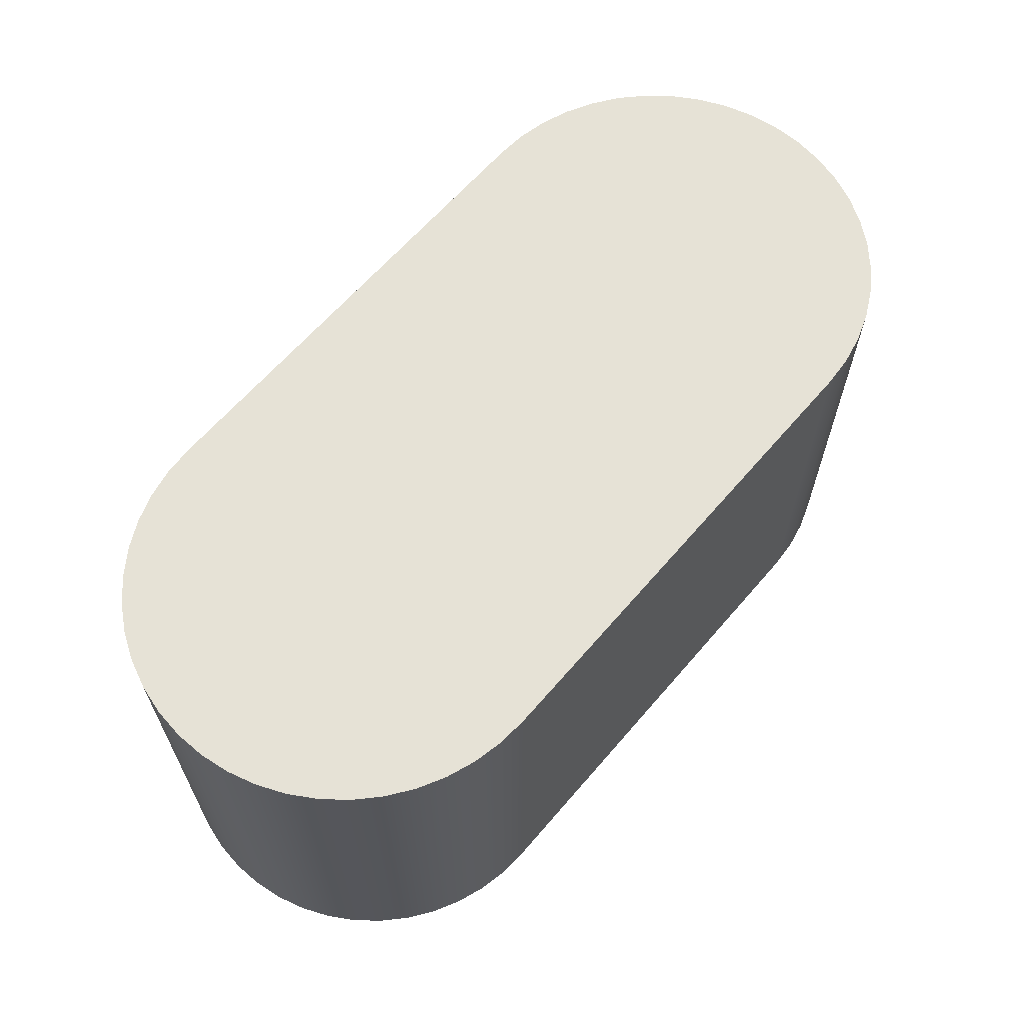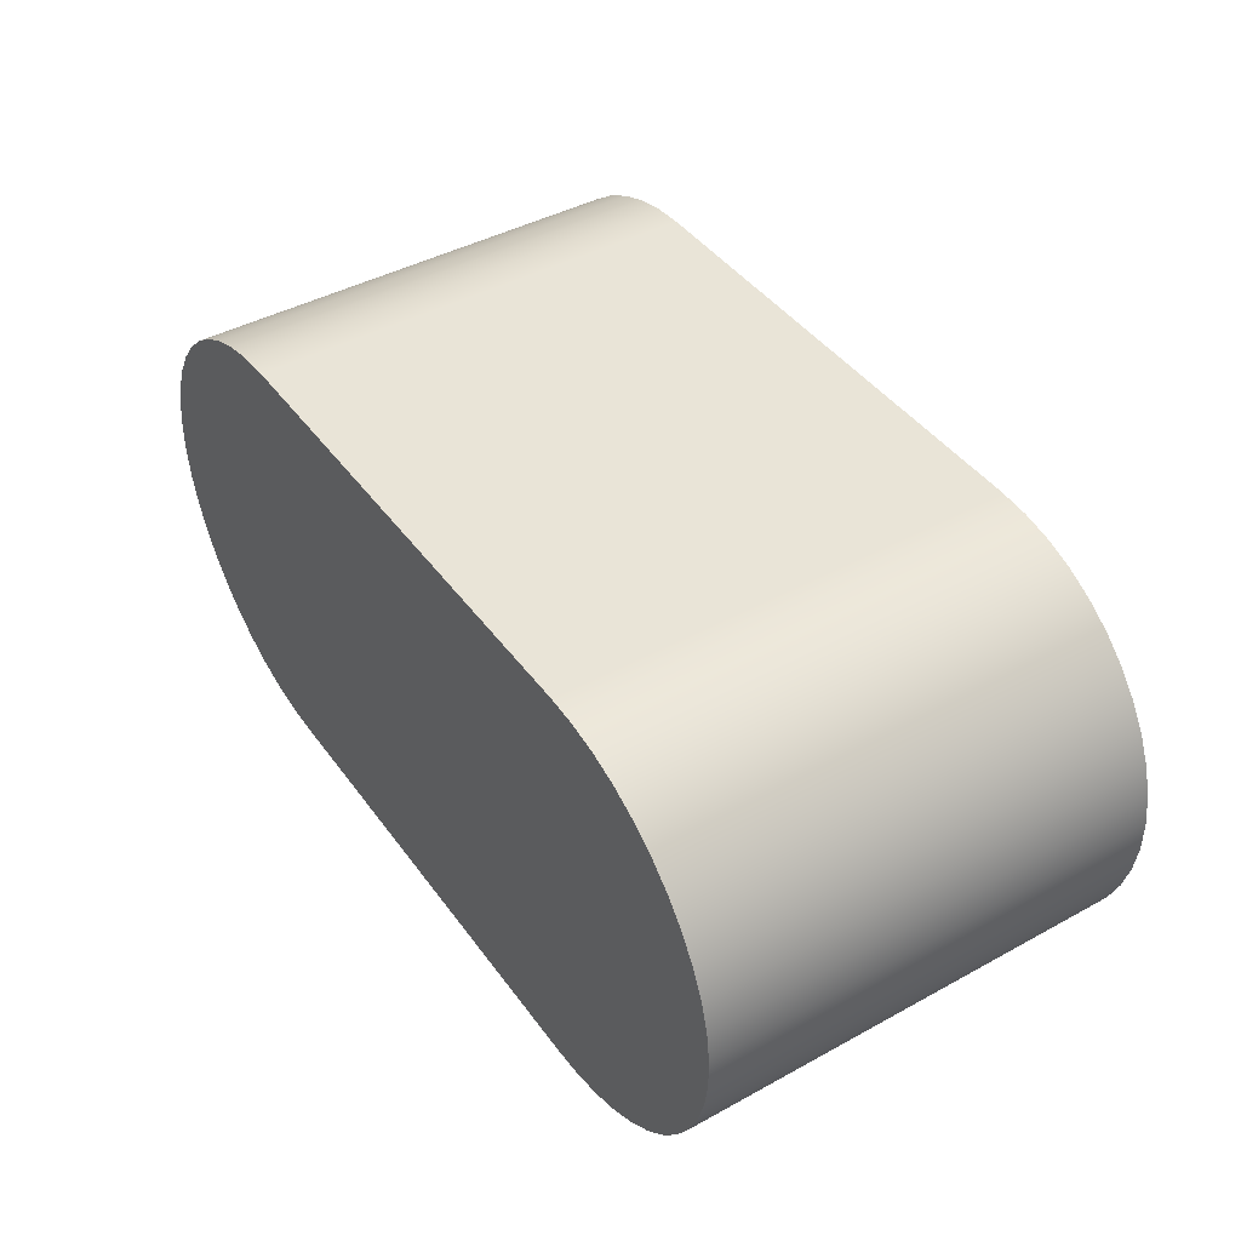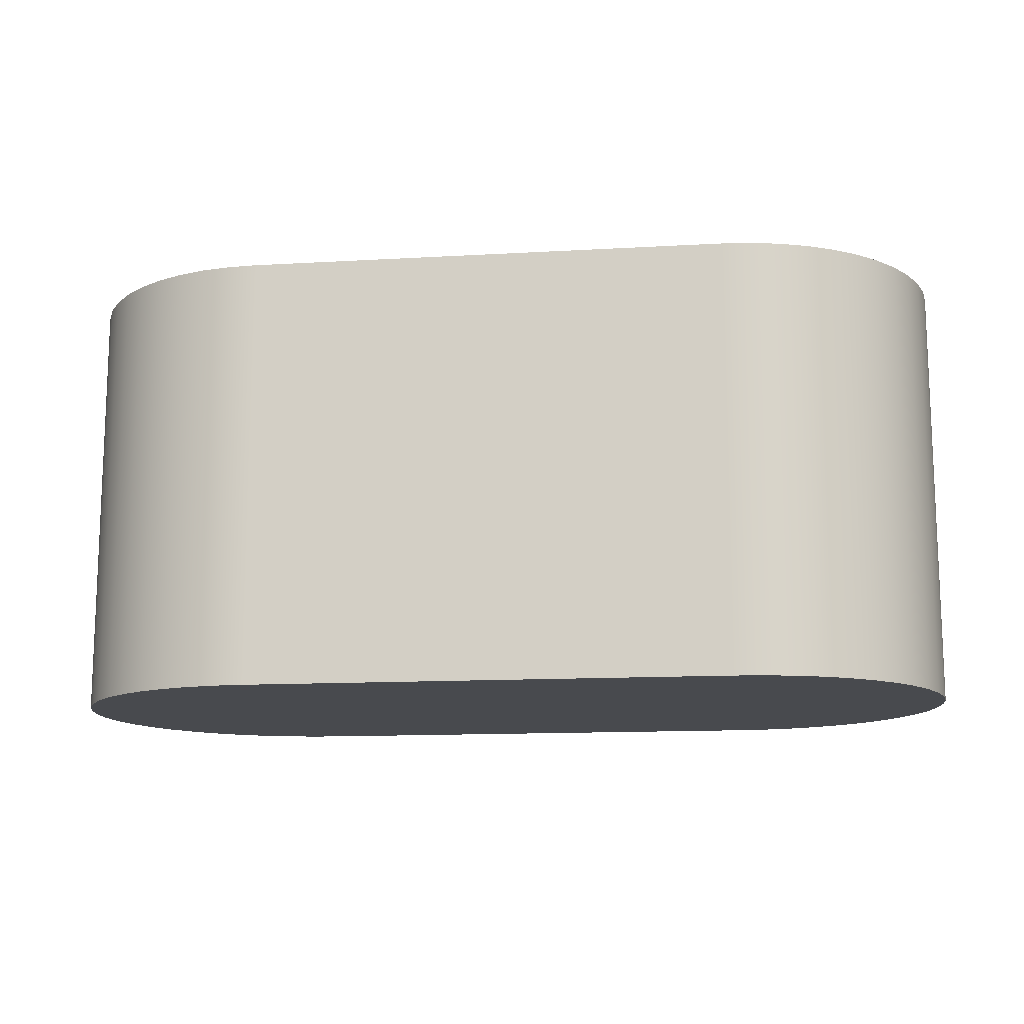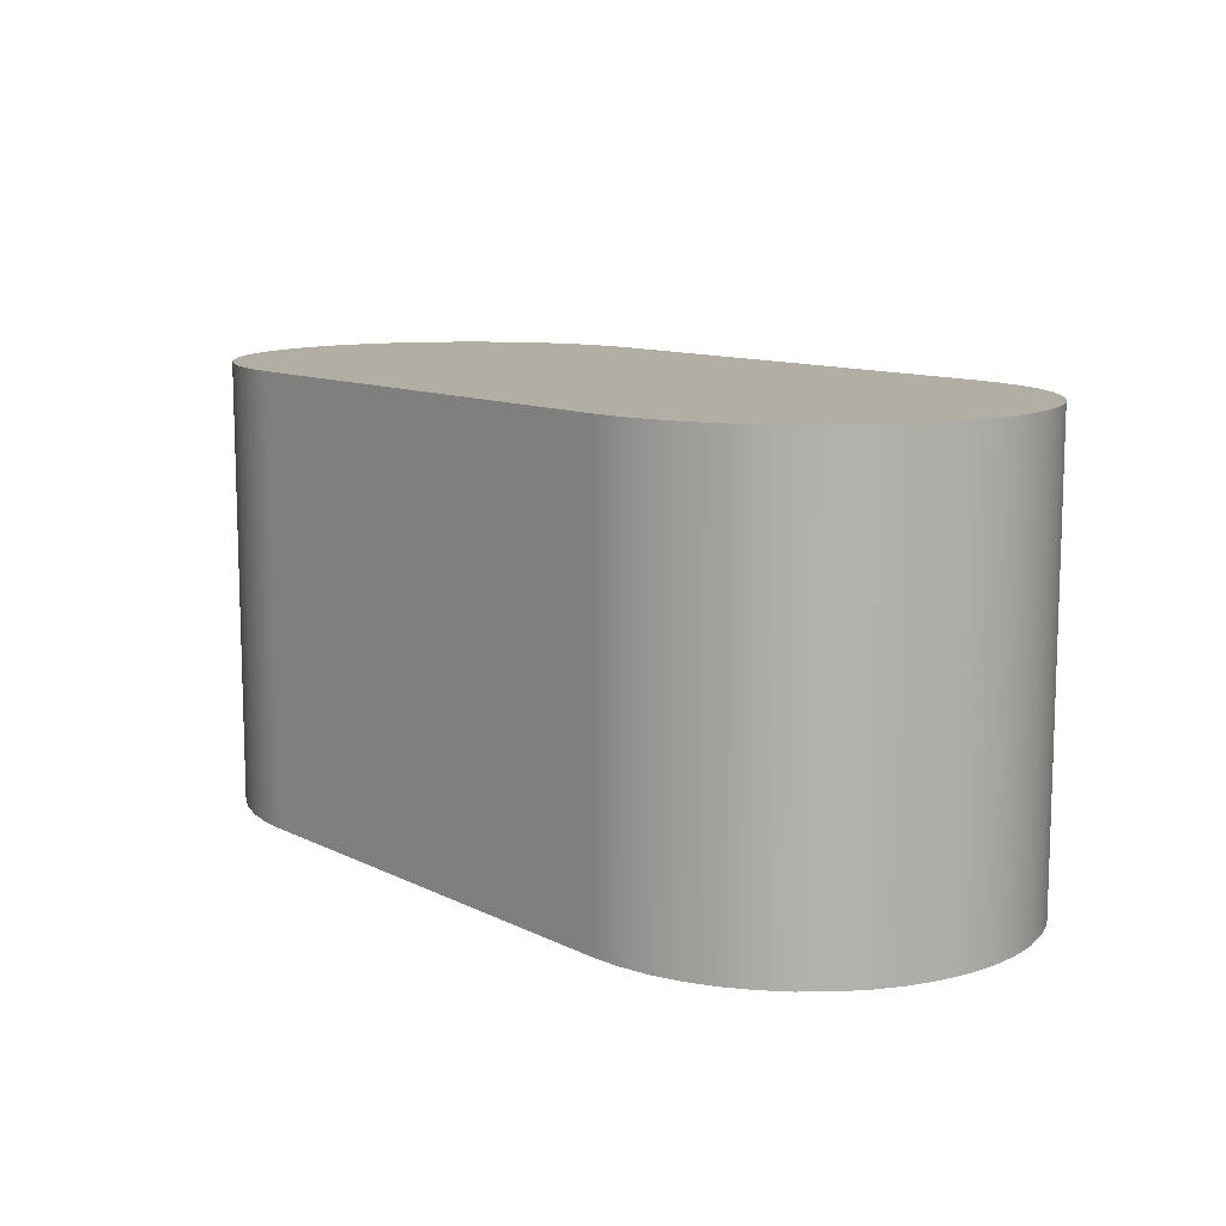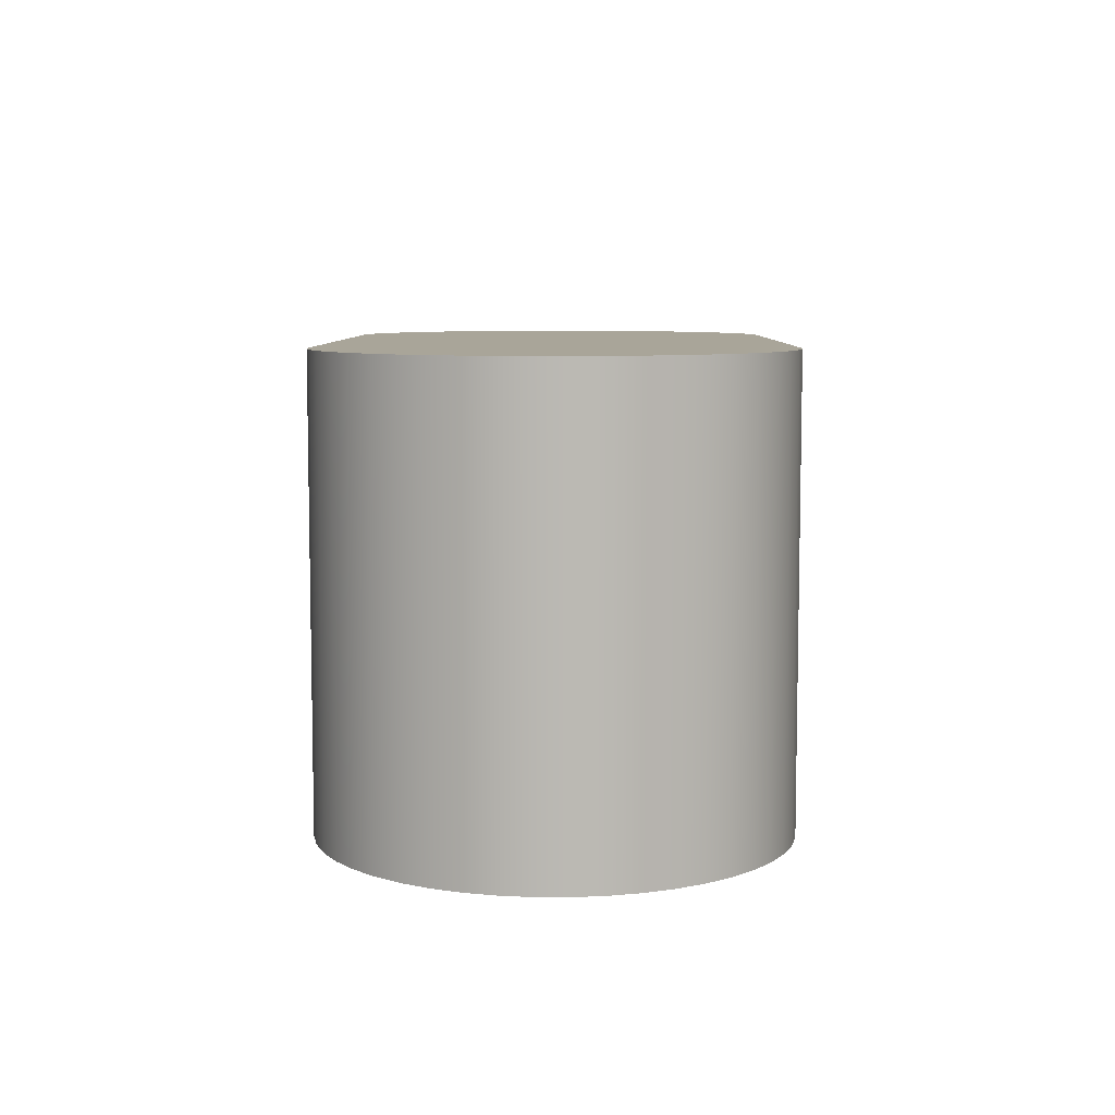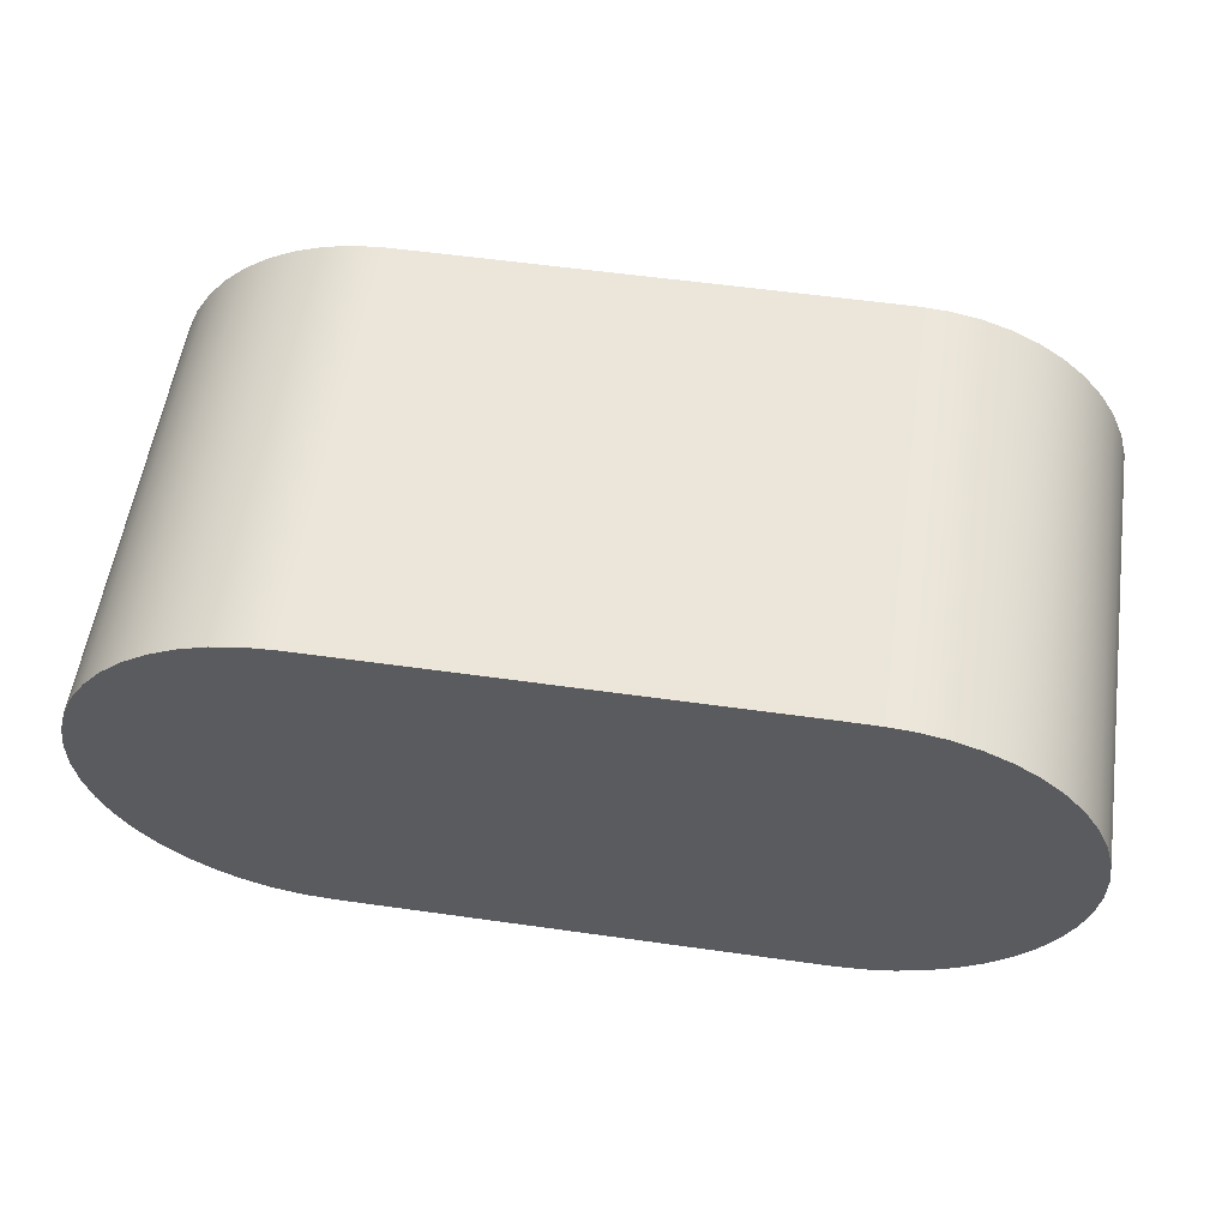
<metadata>
{"format":"obj","ext":"obj","renderer":"f3d","projection":"perspective","resolution":1024,"background":"white","views":[{"elev":63.8,"azim":-49.4,"up":"+Z"},{"elev":42.9,"azim":56.9,"up":"+Y"},{"elev":-13.3,"azim":-172.6,"up":"+Z"},{"elev":11.0,"azim":50.4,"up":"+Z"},{"elev":7.4,"azim":-89.4,"up":"+Z"},{"elev":56.2,"azim":-171.6,"up":"+Y"}]}
</metadata>
<code>
v 0 0.3 0
v -0.04085 0.2972 0
v -0.08094 0.2889 0
v -0.1195 0.2752 0
v -0.1559 0.2563 0
v -0.1893 0.2327 0
v -0.2193 0.2048 0
v -0.2451 0.173 0
v -0.2664 0.138 0
v -0.2827 0.1005 0
v -0.2937 0.06104 0
v -0.2993 0.02047 0
v -0.2993 -0.02047 0
v -0.2937 -0.06104 0
v -0.2827 -0.1005 0
v -0.2664 -0.138 0
v -0.2451 -0.173 0
v -0.2193 -0.2048 0
v -0.1893 -0.2327 0
v -0.1559 -0.2563 0
v -0.1195 -0.2752 0
v -0.08094 -0.2889 0
v -0.04085 -0.2972 0
v 0 -0.3 0
v 0 -0.3 0.6
v -0.04085 -0.2972 0.6
v -0.08094 -0.2889 0.6
v -0.1195 -0.2752 0.6
v -0.1559 -0.2563 0.6
v -0.1893 -0.2327 0.6
v -0.2193 -0.2048 0.6
v -0.2451 -0.173 0.6
v -0.2664 -0.138 0.6
v -0.2827 -0.1005 0.6
v -0.2937 -0.06104 0.6
v -0.2993 -0.02047 0.6
v -0.2993 0.02047 0.6
v -0.2937 0.06104 0.6
v -0.2827 0.1005 0.6
v -0.2664 0.138 0.6
v -0.2451 0.173 0.6
v -0.2193 0.2048 0.6
v -0.1893 0.2327 0.6
v -0.1559 0.2563 0.6
v -0.1195 0.2752 0.6
v -0.08094 0.2889 0.6
v -0.04085 0.2972 0.6
v 0 0.3 0.6
v 0.6552 0.3 0
v 0 0.3 0
v 0 0.3 0.6
v 0.6552 0.3 0.6
v 0.6552 -0.3 0
v 0.696 -0.2972 0
v 0.7361 -0.2889 0
v 0.7747 -0.2752 0
v 0.8111 -0.2563 0
v 0.8445 -0.2327 0
v 0.8745 -0.2048 0
v 0.9003 -0.173 0
v 0.9216 -0.138 0
v 0.9379 -0.1005 0
v 0.9489 -0.06104 0
v 0.9545 -0.02047 0
v 0.9545 0.02047 0
v 0.9489 0.06104 0
v 0.9379 0.1005 0
v 0.9216 0.138 0
v 0.9003 0.173 0
v 0.8745 0.2048 0
v 0.8445 0.2327 0
v 0.8111 0.2563 0
v 0.7747 0.2752 0
v 0.7361 0.2889 0
v 0.696 0.2972 0
v 0.6552 0.3 0
v 0.6552 0.3 0.6
v 0.696 0.2972 0.6
v 0.7361 0.2889 0.6
v 0.7747 0.2752 0.6
v 0.8111 0.2563 0.6
v 0.8445 0.2327 0.6
v 0.8745 0.2048 0.6
v 0.9003 0.173 0.6
v 0.9216 0.138 0.6
v 0.9379 0.1005 0.6
v 0.9489 0.06104 0.6
v 0.9545 0.02047 0.6
v 0.9545 -0.02047 0.6
v 0.9489 -0.06104 0.6
v 0.9379 -0.1005 0.6
v 0.9216 -0.138 0.6
v 0.9003 -0.173 0.6
v 0.8745 -0.2048 0.6
v 0.8445 -0.2327 0.6
v 0.8111 -0.2563 0.6
v 0.7747 -0.2752 0.6
v 0.7361 -0.2889 0.6
v 0.696 -0.2972 0.6
v 0.6552 -0.3 0.6
v 0 -0.3 0
v 0.6552 -0.3 0
v 0.6552 -0.3 0.6
v 0 -0.3 0.6
v 0 -0.3 0.6
v 0.6552 -0.3 0.6
v 0.696 -0.2972 0.6
v 0.7361 -0.2889 0.6
v 0.7747 -0.2752 0.6
v 0.8111 -0.2563 0.6
v 0.8445 -0.2327 0.6
v 0.8745 -0.2048 0.6
v 0.9003 -0.173 0.6
v 0.9216 -0.138 0.6
v 0.9379 -0.1005 0.6
v 0.9489 -0.06104 0.6
v 0.9545 -0.02047 0.6
v 0.9545 0.02047 0.6
v 0.9489 0.06104 0.6
v 0.9379 0.1005 0.6
v 0.9216 0.138 0.6
v 0.9003 0.173 0.6
v 0.8745 0.2048 0.6
v 0.8445 0.2327 0.6
v 0.8111 0.2563 0.6
v 0.7747 0.2752 0.6
v 0.7361 0.2889 0.6
v 0.696 0.2972 0.6
v 0.6552 0.3 0.6
v 0 0.3 0.6
v -0.04085 0.2972 0.6
v -0.08094 0.2889 0.6
v -0.1195 0.2752 0.6
v -0.1559 0.2563 0.6
v -0.1893 0.2327 0.6
v -0.2193 0.2048 0.6
v -0.2451 0.173 0.6
v -0.2664 0.138 0.6
v -0.2827 0.1005 0.6
v -0.2937 0.06104 0.6
v -0.2993 0.02047 0.6
v -0.2993 -0.02047 0.6
v -0.2937 -0.06104 0.6
v -0.2827 -0.1005 0.6
v -0.2664 -0.138 0.6
v -0.2451 -0.173 0.6
v -0.2193 -0.2048 0.6
v -0.1893 -0.2327 0.6
v -0.1559 -0.2563 0.6
v -0.1195 -0.2752 0.6
v -0.08094 -0.2889 0.6
v -0.04085 -0.2972 0.6
v 0.6552 -0.3 0
v 0 -0.3 0
v -0.04085 -0.2972 0
v -0.08094 -0.2889 0
v -0.1195 -0.2752 0
v -0.1559 -0.2563 0
v -0.1893 -0.2327 0
v -0.2193 -0.2048 0
v -0.2451 -0.173 0
v -0.2664 -0.138 0
v -0.2827 -0.1005 0
v -0.2937 -0.06104 0
v -0.2993 -0.02047 0
v -0.2993 0.02047 0
v -0.2937 0.06104 0
v -0.2827 0.1005 0
v -0.2664 0.138 0
v -0.2451 0.173 0
v -0.2193 0.2048 0
v -0.1893 0.2327 0
v -0.1559 0.2563 0
v -0.1195 0.2752 0
v -0.08094 0.2889 0
v -0.04085 0.2972 0
v 0 0.3 0
v 0.6552 0.3 0
v 0.696 0.2972 0
v 0.7361 0.2889 0
v 0.7747 0.2752 0
v 0.8111 0.2563 0
v 0.8445 0.2327 0
v 0.8745 0.2048 0
v 0.9003 0.173 0
v 0.9216 0.138 0
v 0.9379 0.1005 0
v 0.9489 0.06104 0
v 0.9545 0.02047 0
v 0.9545 -0.02047 0
v 0.9489 -0.06104 0
v 0.9379 -0.1005 0
v 0.9216 -0.138 0
v 0.9003 -0.173 0
v 0.8745 -0.2048 0
v 0.8445 -0.2327 0
v 0.8111 -0.2563 0
v 0.7747 -0.2752 0
v 0.7361 -0.2889 0
v 0.696 -0.2972 0
g 3096de22-e2d9-11ea-aa96-54bf646e7e1f
f 48 1 47
f 47 1 2
f 47 2 46
f 46 2 3
f 46 3 45
f 45 3 4
f 45 4 44
f 44 4 5
f 44 5 43
f 43 5 6
f 43 6 42
f 42 6 7
f 42 7 41
f 41 7 8
f 41 8 40
f 40 8 9
f 40 9 39
f 39 9 10
f 39 10 38
f 38 10 11
f 38 11 37
f 37 11 12
f 37 12 36
f 36 12 13
f 36 13 35
f 35 13 14
f 35 14 34
f 34 14 15
f 34 15 33
f 33 15 16
f 33 16 32
f 32 16 17
f 32 17 31
f 31 17 18
f 31 18 30
f 30 18 19
f 30 19 29
f 29 19 20
f 29 20 28
f 28 20 21
f 28 21 27
f 27 21 22
f 27 22 26
f 26 22 23
f 26 23 25
f 25 23 24
g 309dbca4-e2d9-11ea-9e60-54bf646e7e1f
f 49 50 52
f 52 50 51
g 30de2898-e2d9-11ea-af03-54bf646e7e1f
f 100 53 99
f 99 53 54
f 99 54 98
f 98 54 55
f 98 55 97
f 97 55 56
f 97 56 96
f 96 56 57
f 96 57 95
f 95 57 58
f 95 58 94
f 94 58 59
f 94 59 93
f 93 59 60
f 93 60 92
f 92 60 61
f 92 61 91
f 91 61 62
f 91 62 90
f 90 62 63
f 90 63 89
f 89 63 64
f 89 64 88
f 88 64 65
f 88 65 87
f 87 65 66
f 87 66 86
f 86 66 67
f 86 67 85
f 85 67 68
f 85 68 84
f 84 68 69
f 84 69 83
f 83 69 70
f 83 70 82
f 82 70 71
f 82 71 81
f 81 71 72
f 81 72 80
f 80 72 73
f 80 73 79
f 79 73 74
f 79 74 78
f 78 74 75
f 78 75 77
f 77 75 76
g 30e57c70-e2d9-11ea-b721-54bf646e7e1f
f 101 102 104
f 104 102 103
g 30ec5d26-e2d9-11ea-b537-54bf646e7e1f
f 106 130 105
f 105 130 142
f 105 142 143
f 107 108 106
f 106 108 109
f 106 109 110
f 110 111 106
f 106 111 112
f 106 112 113
f 113 114 106
f 106 114 115
f 106 115 116
f 116 117 106
f 106 117 129
f 106 129 130
f 117 118 129
f 129 118 119
f 129 119 120
f 120 121 129
f 129 121 122
f 129 122 123
f 123 124 129
f 129 124 125
f 129 125 126
f 126 127 129
f 129 127 128
f 131 132 130
f 130 132 133
f 130 133 134
f 134 135 130
f 130 135 136
f 130 136 137
f 137 138 130
f 130 138 139
f 130 139 140
f 140 141 130
f 130 141 142
f 143 144 105
f 105 144 145
f 105 145 146
f 146 147 105
f 105 147 148
f 105 148 149
f 149 150 105
f 105 150 151
f 105 151 152
g 30f3613a-e2d9-11ea-8c67-54bf646e7e1f
f 154 178 153
f 153 178 190
f 153 190 191
f 155 156 154
f 154 156 157
f 154 157 158
f 158 159 154
f 154 159 160
f 154 160 161
f 161 162 154
f 154 162 163
f 154 163 164
f 164 165 154
f 154 165 177
f 154 177 178
f 165 166 177
f 177 166 167
f 177 167 168
f 168 169 177
f 177 169 170
f 177 170 171
f 171 172 177
f 177 172 173
f 177 173 174
f 174 175 177
f 177 175 176
f 179 180 178
f 178 180 181
f 178 181 182
f 182 183 178
f 178 183 184
f 178 184 185
f 185 186 178
f 178 186 187
f 178 187 188
f 188 189 178
f 178 189 190
f 191 192 153
f 153 192 193
f 153 193 194
f 194 195 153
f 153 195 196
f 153 196 197
f 197 198 153
f 153 198 199
f 153 199 200

</code>
